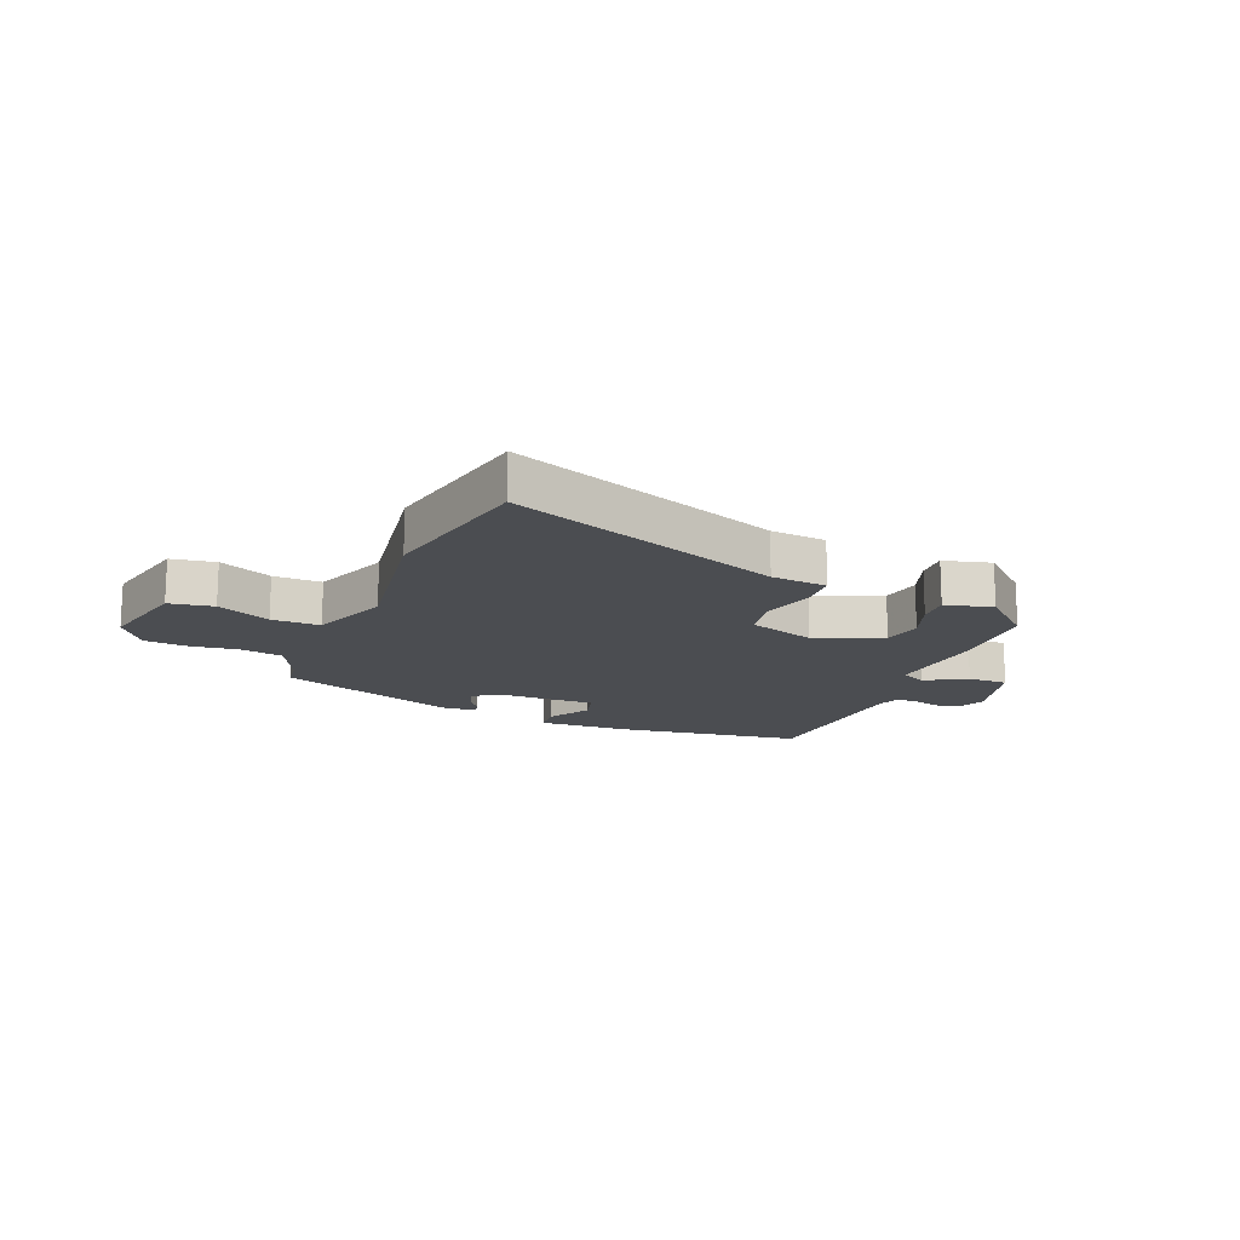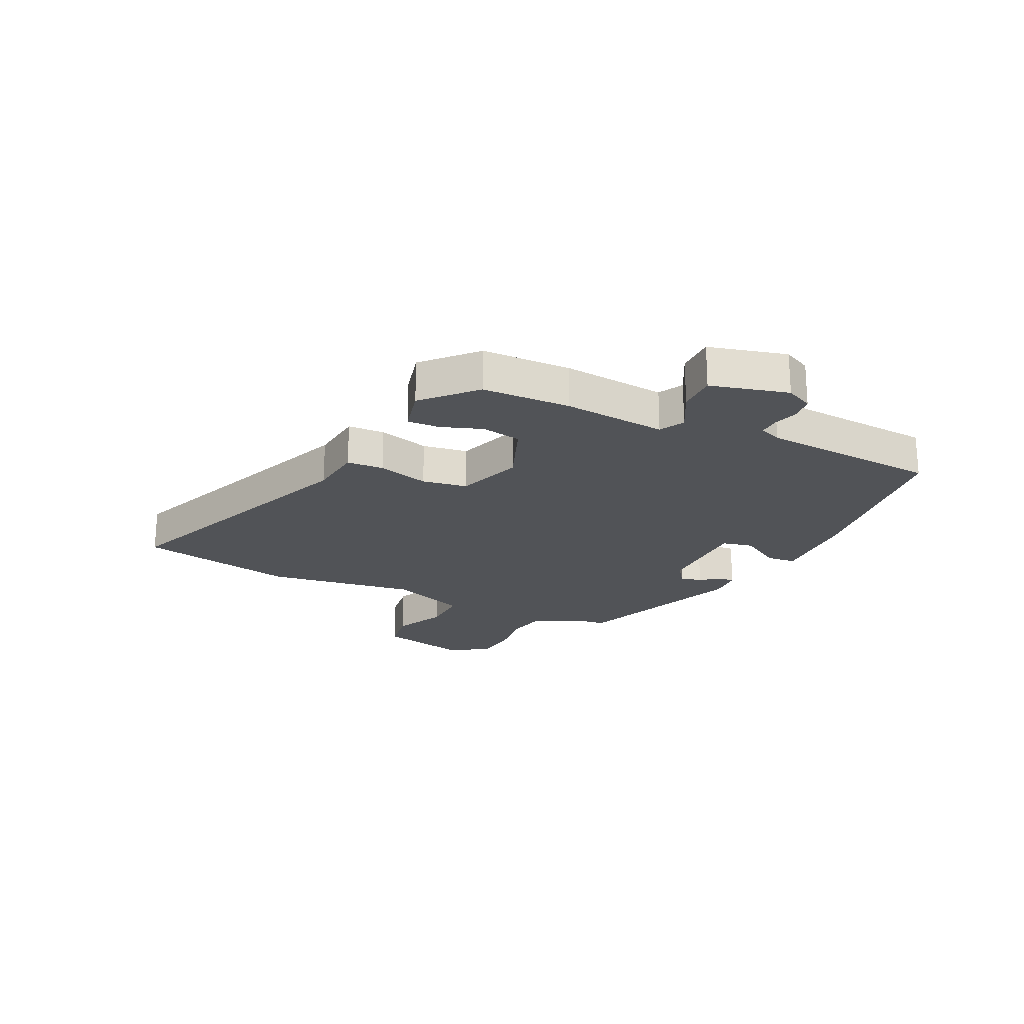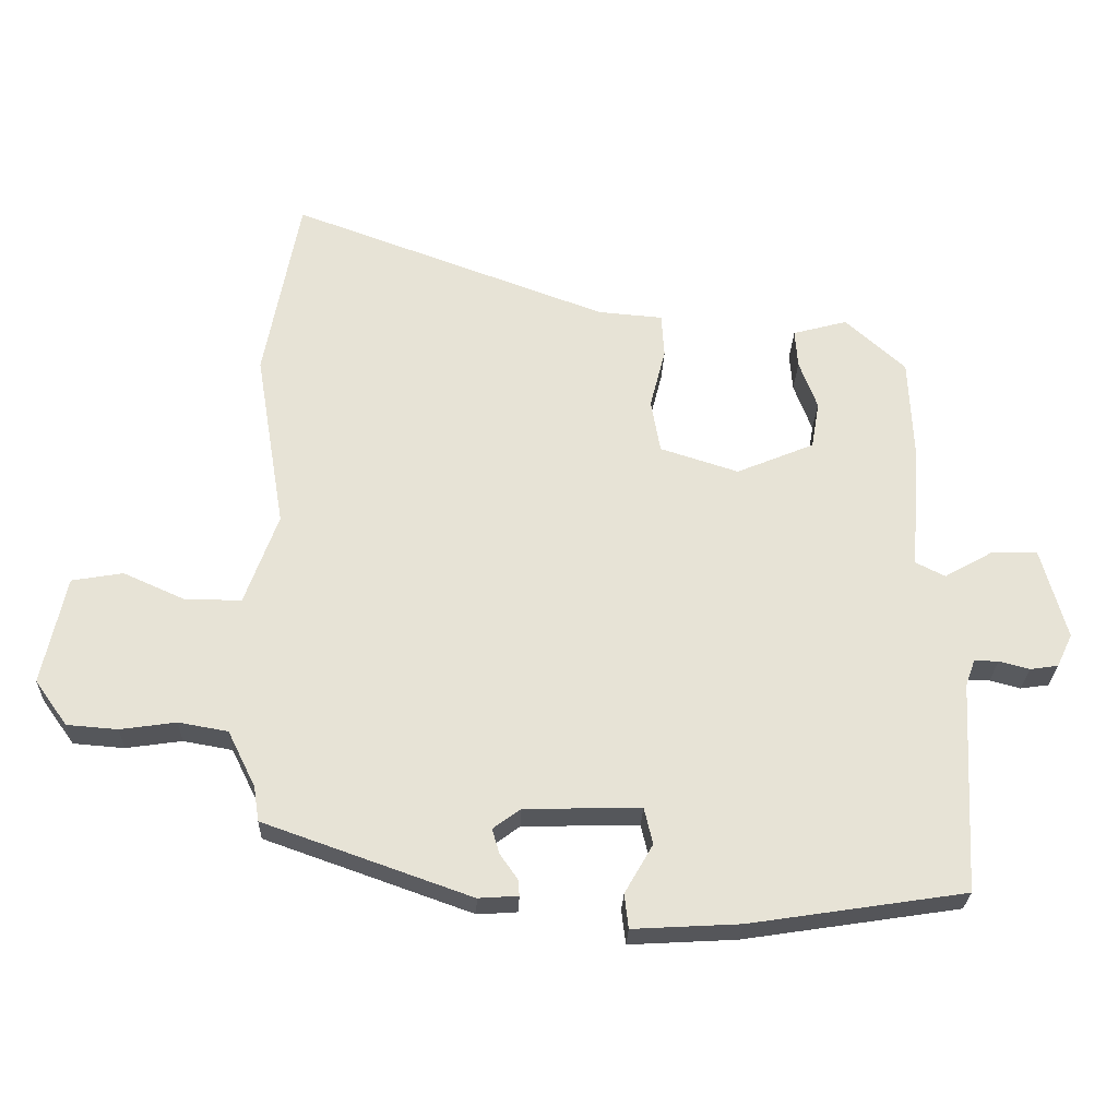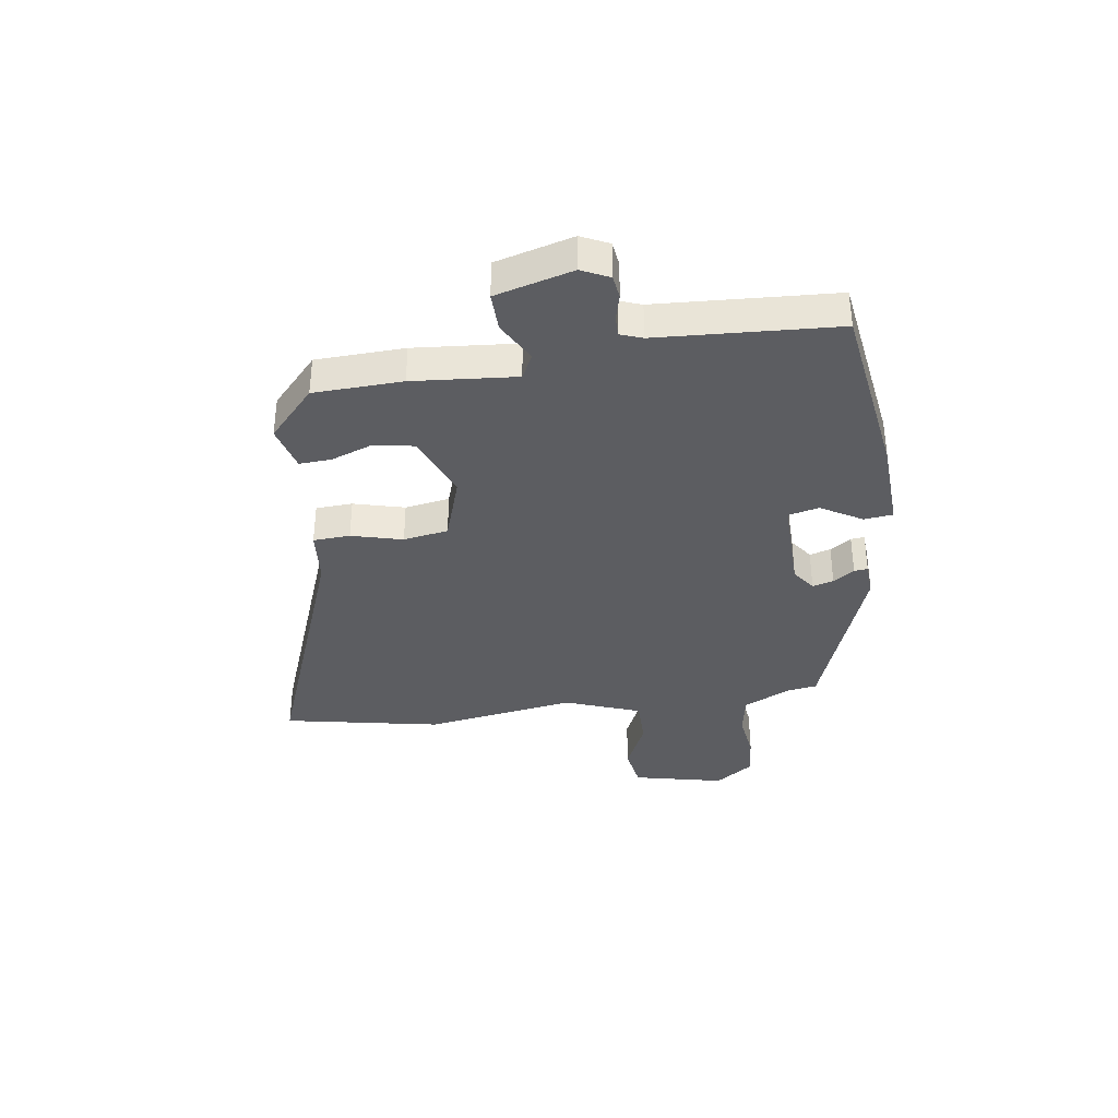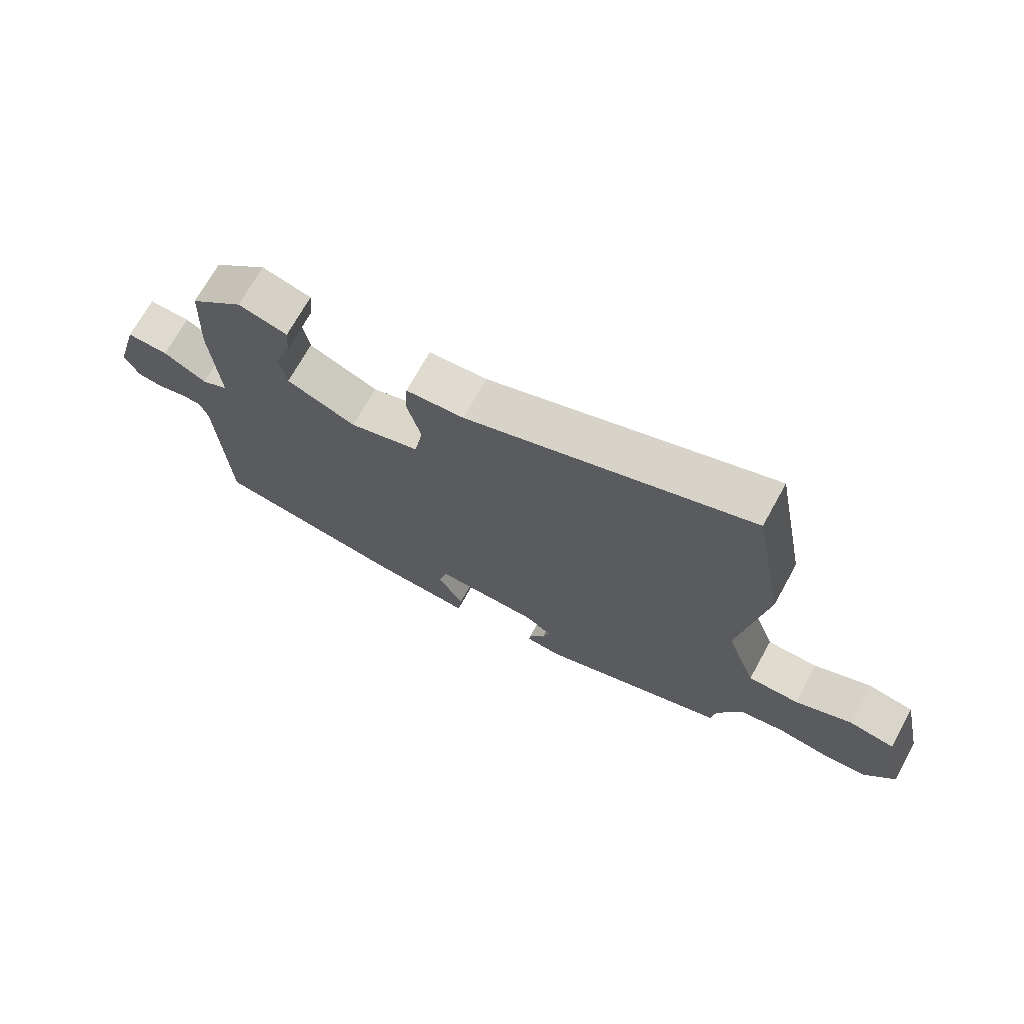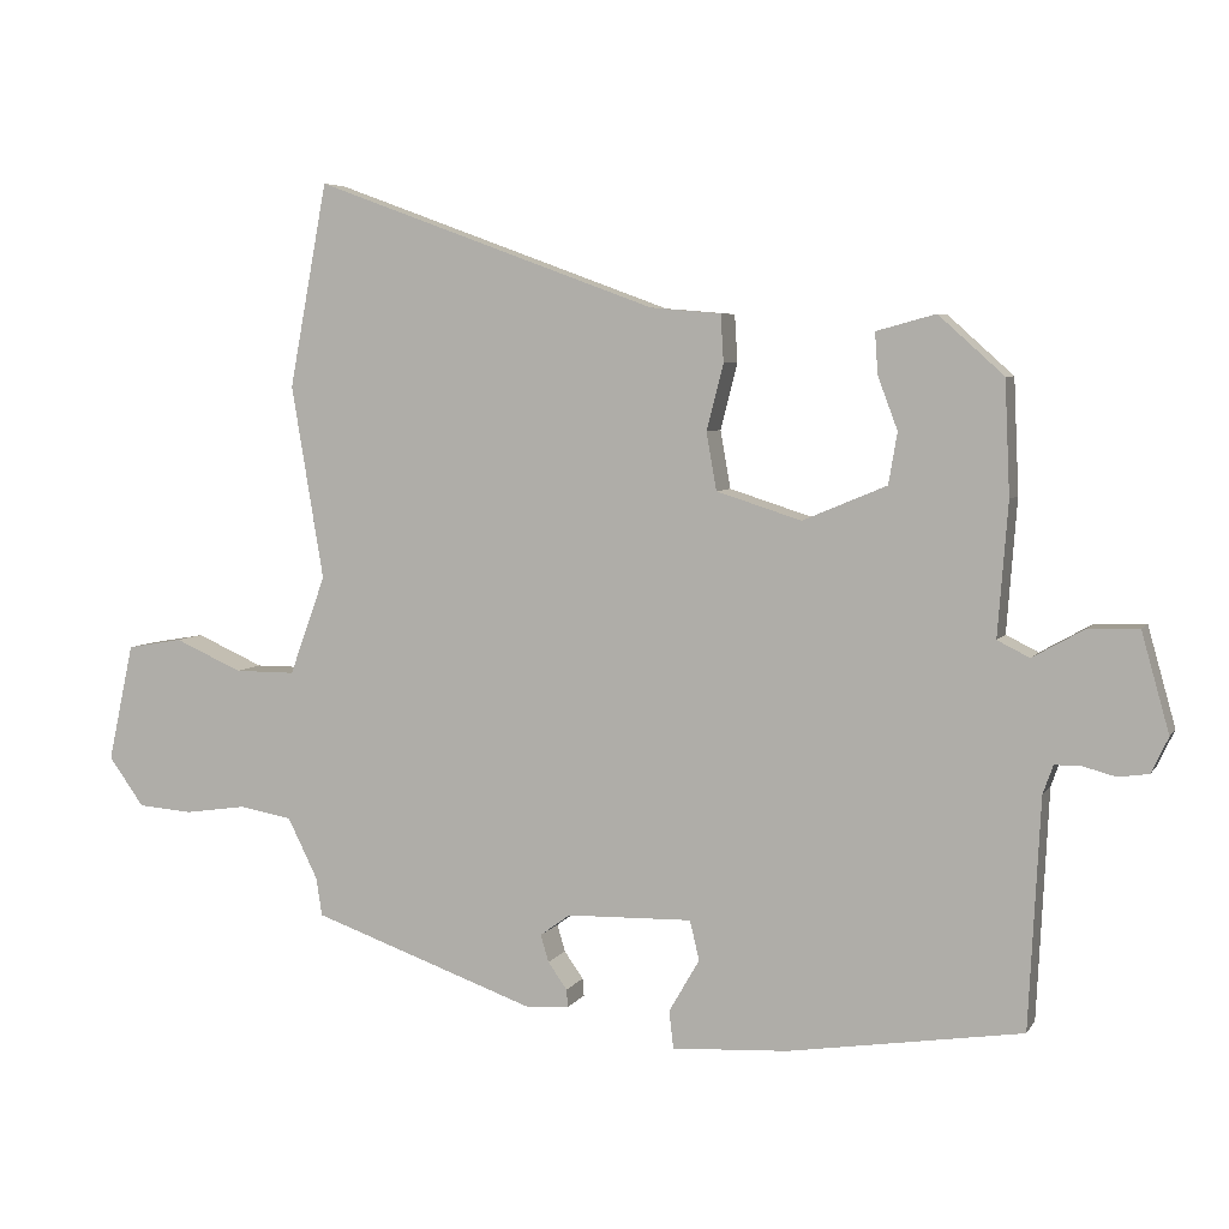
<metadata>
{"format":"obj","ext":"obj","renderer":"f3d","projection":"perspective","resolution":1024,"background":"white","views":[{"elev":-15.6,"azim":-22.9,"up":"+Y"},{"elev":-21.8,"azim":63.2,"up":"+Y"},{"elev":-26.6,"azim":-1.9,"up":"+Z"},{"elev":-36.5,"azim":97.8,"up":"+Y"},{"elev":70.5,"azim":-151.1,"up":"+Z"},{"elev":5.4,"azim":17.8,"up":"+Z"}]}
</metadata>
<code>
v 0.513 0.07 -0.44
v 0.193 0.07 -0.489
v 0.034 0.07 -0.498
v 0.028 0.07 -0.447
v 0.07 0.07 -0.374
v 0.057 0.07 -0.32
v -0.115 0.07 -0.324
v -0.156 0.07 -0.354
v -0.145 0.07 -0.391
v -0.119 0.07 -0.428
v -0.117 0.07 -0.452
v -0.176 0.07 -0.456
v -0.483 0.07 -0.347
v -0.491 0.07 -0.295
v -0.532 0.07 -0.212
v -0.605 0.07 -0.199
v -0.688 0.07 -0.211
v -0.763 0.07 -0.205
v -0.811 0.07 -0.138
v -0.776 0.07 0.023
v -0.7 0.07 0.036
v -0.608 0.07 -0.005
v -0.525 0.07 -0.005
v -0.476 0.07 0.13
v -0.52 0.07 0.395
v -0.468 0.07 0.673
v 0.001 0.07 0.501
v 0.097 0.07 0.493
v 0.101 0.07 0.428
v 0.078 0.07 0.338
v 0.092 0.07 0.259
v 0.208 0.07 0.222
v 0.323 0.07 0.27
v 0.335 0.07 0.34
v 0.308 0.07 0.412
v 0.304 0.07 0.469
v 0.385 0.07 0.491
v 0.474 0.07 0.411
v 0.481 0.07 0.255
v 0.467 0.07 0.073
v 0.511 0.07 0.051
v 0.582 0.07 0.091
v 0.651 0.07 0.093
v 0.689 0.07 -0.043
v 0.666 0.07 -0.092
v 0.624 0.07 -0.098
v 0.579 0.07 -0.086
v 0.543 0.07 -0.086
v 0.529 0.07 -0.125
v 0.513 0 -0.44
v 0.193 0 -0.489
v 0.034 0 -0.498
v 0.028 0 -0.447
v 0.07 0 -0.374
v 0.057 0 -0.32
v -0.115 0 -0.324
v -0.156 0 -0.354
v -0.145 0 -0.391
v -0.119 0 -0.428
v -0.117 0 -0.452
v -0.176 0 -0.456
v -0.483 0 -0.347
v -0.491 0 -0.295
v -0.532 0 -0.212
v -0.605 0 -0.199
v -0.688 0 -0.211
v -0.763 0 -0.205
v -0.811 0 -0.138
v -0.776 0 0.023
v -0.7 0 0.036
v -0.608 0 -0.005
v -0.525 0 -0.005
v -0.476 0 0.13
v -0.52 0 0.395
v -0.468 0 0.673
v 0.001 0 0.501
v 0.097 0 0.493
v 0.101 0 0.428
v 0.078 0 0.338
v 0.092 0 0.259
v 0.208 0 0.222
v 0.323 0 0.27
v 0.335 0 0.34
v 0.308 0 0.412
v 0.304 0 0.469
v 0.385 0 0.491
v 0.474 0 0.411
v 0.481 0 0.255
v 0.467 0 0.073
v 0.511 0 0.051
v 0.582 0 0.091
v 0.651 0 0.093
v 0.689 0 -0.043
v 0.666 0 -0.092
v 0.624 0 -0.098
v 0.579 0 -0.086
v 0.543 0 -0.086
v 0.529 0 -0.125
f 45 46 47
f 44 45 47
f 43 44 47
f 42 43 47
f 41 42 47
f 40 41 47 48
f 38 39 40
f 37 38 40
f 36 37 40
f 35 36 40
f 34 35 40
f 40 48 49
f 34 40 49
f 33 34 49
f 27 28 29 30
f 27 30 31
f 26 27 31
f 25 26 31
f 24 25 31
f 23 24 31 32
f 20 21 22
f 19 20 22
f 18 19 22
f 17 18 22
f 16 17 22
f 15 16 22 23
f 14 15 23 32
f 12 13 14
f 11 12 14
f 10 11 14
f 9 10 14
f 8 9 14
f 14 32 33
f 8 14 33
f 7 8 33
f 3 4 5
f 2 3 5
f 1 2 5
f 49 1 5
f 49 5 6
f 6 7 33 49
f 96 95 94
f 96 94 93
f 96 93 92
f 96 92 91
f 96 91 90
f 97 96 90 89
f 89 88 87
f 89 87 86
f 89 86 85
f 89 85 84
f 89 84 83
f 98 97 89
f 98 89 83
f 98 83 82
f 79 78 77 76
f 80 79 76
f 80 76 75
f 80 75 74
f 80 74 73
f 81 80 73 72
f 71 70 69
f 71 69 68
f 71 68 67
f 71 67 66
f 71 66 65
f 72 71 65 64
f 81 72 64 63
f 63 62 61
f 63 61 60
f 63 60 59
f 63 59 58
f 63 58 57
f 82 81 63
f 82 63 57
f 82 57 56
f 54 53 52
f 54 52 51
f 54 51 50
f 54 50 98
f 55 54 98
f 98 82 56 55
f 1 50 51 2
f 2 51 52 3
f 3 52 53 4
f 4 53 54 5
f 5 54 55 6
f 6 55 56 7
f 7 56 57 8
f 8 57 58 9
f 9 58 59 10
f 10 59 60 11
f 11 60 61 12
f 12 61 62 13
f 13 62 63 14
f 14 63 64 15
f 15 64 65 16
f 16 65 66 17
f 17 66 67 18
f 18 67 68 19
f 19 68 69 20
f 20 69 70 21
f 21 70 71 22
f 22 71 72 23
f 23 72 73 24
f 24 73 74 25
f 25 74 75 26
f 26 75 76 27
f 27 76 77 28
f 28 77 78 29
f 29 78 79 30
f 30 79 80 31
f 31 80 81 32
f 32 81 82 33
f 33 82 83 34
f 34 83 84 35
f 35 84 85 36
f 36 85 86 37
f 37 86 87 38
f 38 87 88 39
f 39 88 89 40
f 40 89 90 41
f 41 90 91 42
f 42 91 92 43
f 43 92 93 44
f 44 93 94 45
f 45 94 95 46
f 46 95 96 47
f 47 96 97 48
f 48 97 98 49
f 49 98 50 1

</code>
